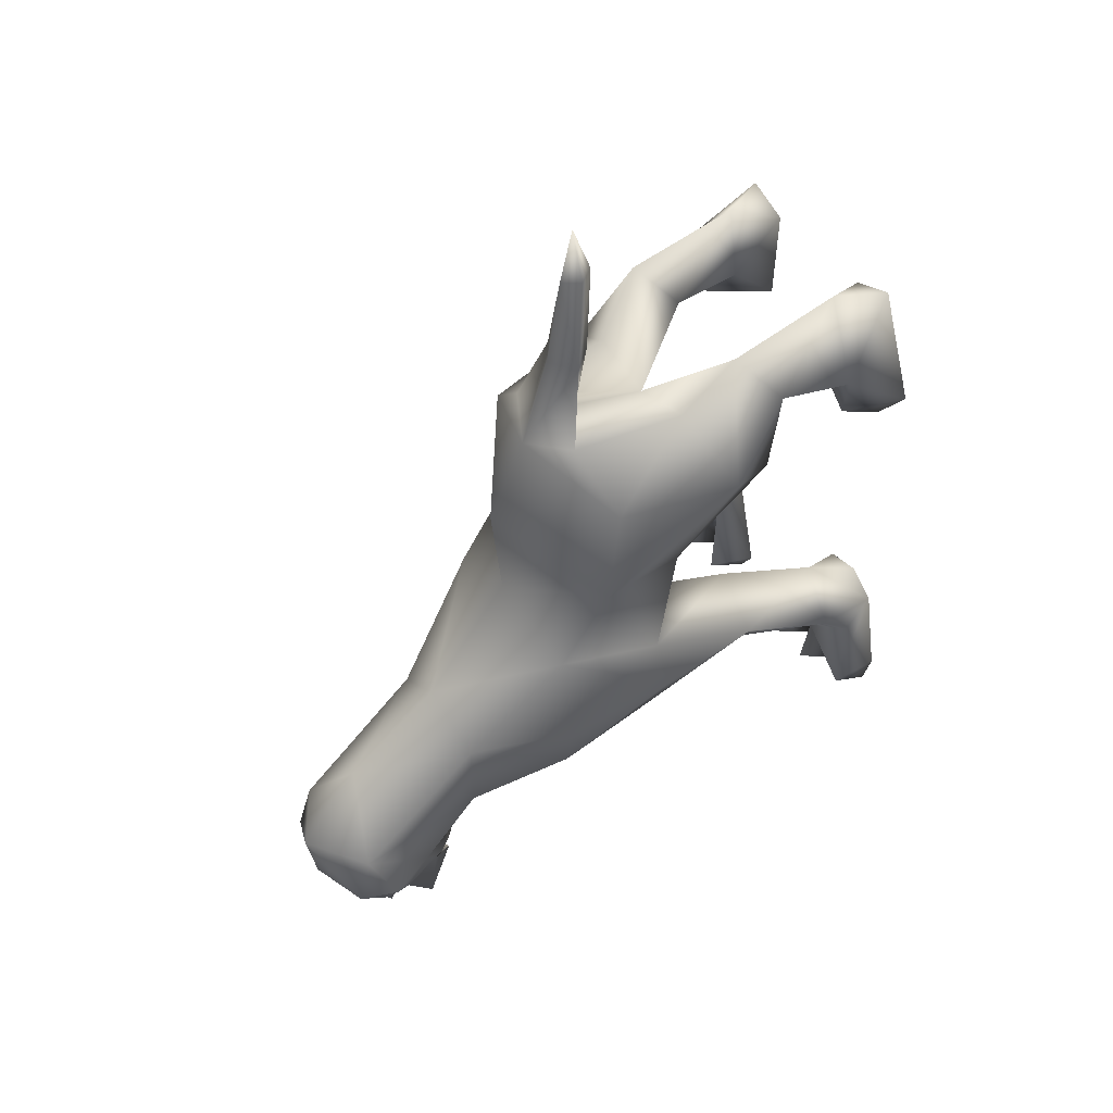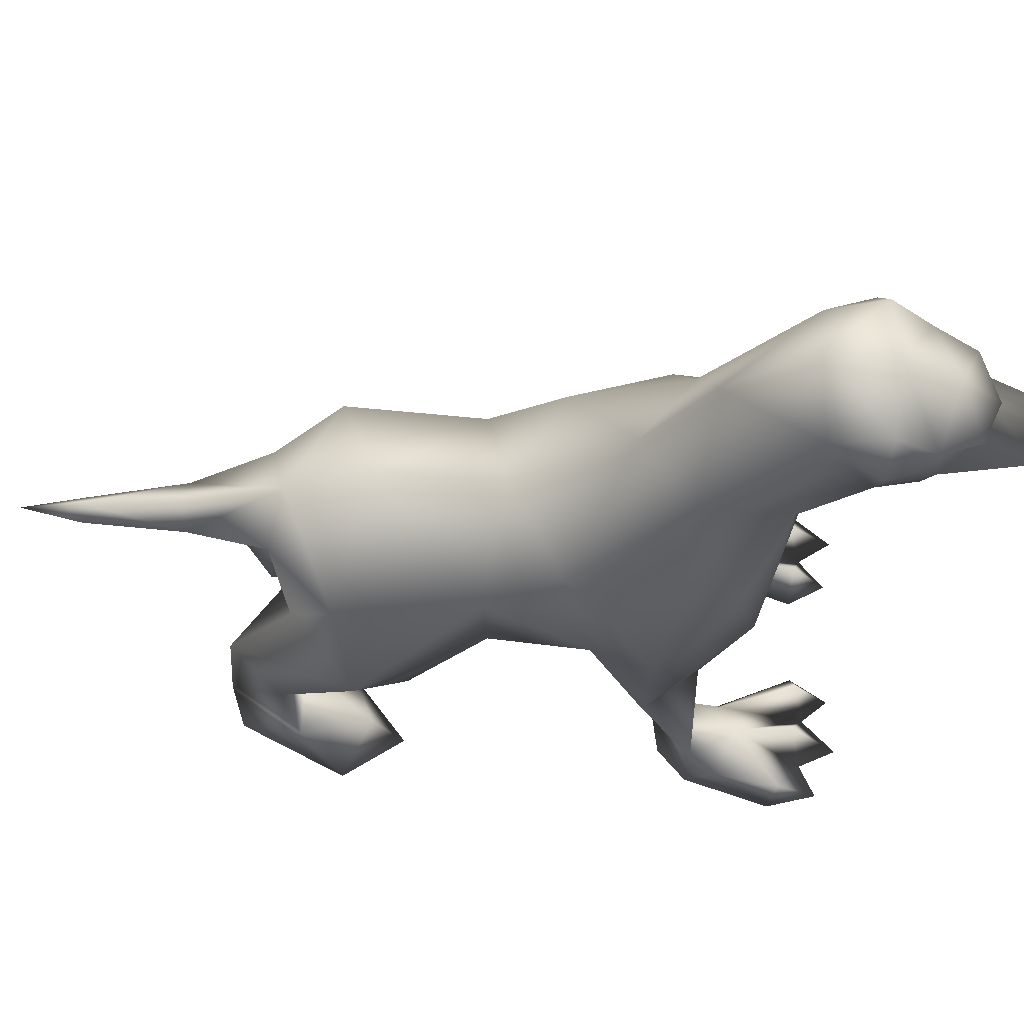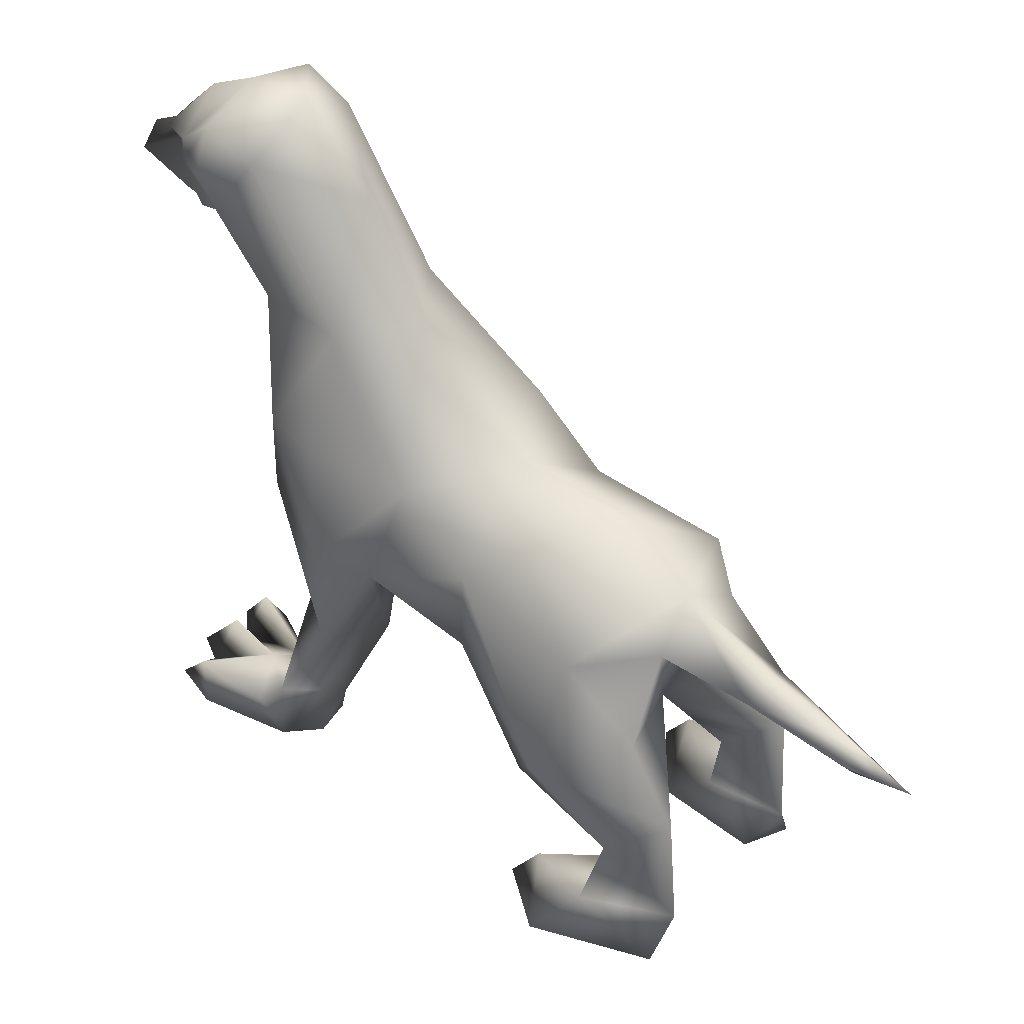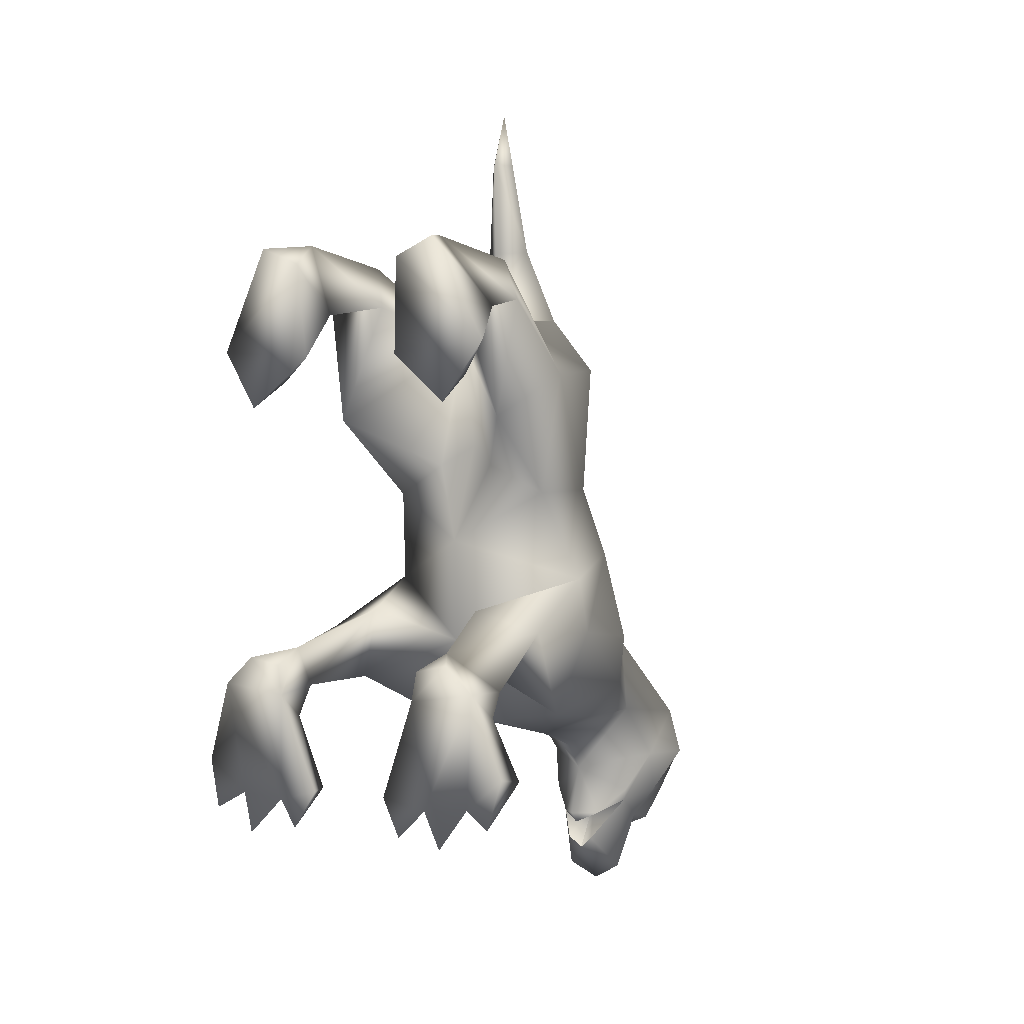
<metadata>
{"format":"obj","ext":"obj","renderer":"f3d","projection":"perspective","resolution":1024,"background":"white","views":[{"elev":50.8,"azim":53.3,"up":"+Y"},{"elev":67.3,"azim":-88.5,"up":"+Z"},{"elev":46.5,"azim":132.8,"up":"+Z"},{"elev":-0.1,"azim":-150.1,"up":"+Y"}]}
</metadata>
<code>
v -0.03616 -0.03082 0.0003163
v -0.02131 -0.05975 0.002988
v -0.01935 -0.03316 0.0003057
v -0.01016 -0.05705 0.001938
v -0.01542 -0.06623 0.0006661
v -0.03305 -0.05882 0.003334
v -0.02779 -0.06811 -0.000653
v -0.04315 -0.05084 0.002556
v -0.0399 -0.06285 0.001389
v -0.02896 -0.02416 0.0005859
v -0.02056 -0.0259 0.0006289
v -0.02242 -0.02204 0.01153
v -0.04315 -0.05084 0.002556
v -0.0413 -0.05262 0.01423
v -0.0399 -0.06285 0.001389
v -0.03616 -0.03082 0.0003163
v -0.03713 -0.03703 0.008748
v -0.03509 -0.03123 0.0156
v -0.02242 -0.02204 0.01153
v -0.02896 -0.02416 0.0005859
v -0.0413 -0.05262 0.01423
v -0.03305 -0.05882 0.003334
v -0.02708 -0.04265 0.01263
v -0.03713 -0.03703 0.008748
v -0.0266 -0.05621 0.01465
v -0.02779 -0.06811 -0.000653
v -0.02131 -0.05975 0.002988
v -0.0156 -0.05762 0.01312
v -0.01976 -0.03916 0.008528
v -0.01016 -0.05705 0.001938
v -0.01935 -0.03316 0.0003057
v -0.02143 -0.03189 0.01588
v -0.01542 -0.06623 0.0006661
v -0.02056 -0.0259 0.0006289
v -0.02784 -0.005401 0.07047
v -0.03153 -0.01835 0.0413
v -0.01526 -0.01301 0.03705
v -0.02242 -0.02204 0.01153
v 5.523e-09 -0.02186 0.05308
v -0.02784 -0.005401 0.07047
v -0.03153 -0.01835 0.0413
v -0.03509 -0.03123 0.0156
v -0.03142 -0.01956 0.06852
v -0.02118 -0.04208 0.0699
v -0.02194 -0.03147 0.04157
v -0.03509 -0.03123 0.0156
v -0.02143 -0.03189 0.01588
v -0.02601 -0.03562 0.09834
v -0.01526 -0.04562 0.09993
v 5.523e-09 -0.05147 0.1015
v 5.523e-09 -0.04514 0.07322
v -0.01607 -0.04517 0.1223
v 5.523e-09 -0.02186 0.05308
v -0.01526 -0.01301 0.03705
v -0.02118 -0.04208 0.0699
v 5.523e-09 -0.05609 0.1162
v 5.523e-09 -0.06343 0.1225
v -0.01609 -0.06004 0.1382
v -0.01451 -0.0487 0.1554
v -0.01494 -0.02564 0.1216
v 5.523e-09 -0.02836 0.149
v -0.02014 -0.06013 0.1505
v -0.01516 -0.06159 0.1593
v 5.523e-09 -0.04678 0.1657
v 5.523e-09 -0.06274 0.1633
v -0.01403 -0.07121 0.1505
v -0.01411 -0.07163 0.1441
v -0.01028 -0.07354 0.1321
v -0.01134 -0.0704 0.1308
v 5.523e-09 -0.06343 0.1225
v -0.005392 -0.07694 0.1246
v -0.008345 -0.07933 0.1431
v -0.007802 -0.0936 0.1326
v -0.003564 -0.08448 0.1235
v -2.234e-07 -0.0874 0.1242
v 5.523e-09 -0.09792 0.1338
v 5.523e-09 -0.08401 0.1427
v -0.01017 -0.08065 0.1473
v 5.523e-09 -0.08401 0.1427
v 5.523e-09 -0.0758 0.1551
v 5.523e-09 -0.08502 0.1449
v 5.523e-09 -0.0758 0.1551
v 5.523e-09 -0.07659 0.1182
v 5.523e-09 -0.07946 0.121
v 0.005392 -0.07694 0.1246
v 5.523e-09 -0.08401 0.1427
v 5.523e-09 -0.09792 0.1338
v 0.01134 -0.0704 0.1308
v 5.523e-09 -0.06343 0.1225
v 0.01609 -0.06004 0.1382
v 0.01028 -0.07354 0.1321
v 0.01411 -0.07163 0.1441
v 0.02014 -0.06013 0.1505
v 0.01451 -0.0487 0.1554
v 0.01516 -0.06159 0.1593
v 5.523e-09 -0.04678 0.1657
v 5.523e-09 -0.06274 0.1633
v 0.01403 -0.07121 0.1505
v 5.523e-09 -0.02836 0.149
v 0.008345 -0.07933 0.1431
v 0.007802 -0.0936 0.1326
v 0.003564 -0.08448 0.1235
v 4.634e-07 -0.08741 0.1242
v 5.523e-09 -0.09792 0.1338
v 5.523e-09 -0.08401 0.1427
v 0.01017 -0.08065 0.1473
v 5.523e-09 -0.08401 0.1427
v 5.523e-09 -0.0758 0.1551
v 5.523e-09 -0.08502 0.1449
v 5.523e-09 -0.0758 0.1551
v 5.523e-09 -0.09792 0.1338
v 5.523e-09 -0.08401 0.1427
v -0.005392 -0.07694 0.1246
v -0.01028 -0.07354 0.1321
v 5.523e-09 -0.07692 0.125
v 5.523e-09 -0.07447 0.1325
v 5.523e-09 -0.07946 0.121
v -0.01028 -0.07354 0.1321
v -0.003564 -0.08448 0.1235
v -2.234e-07 -0.0874 0.1242
v 5.523e-09 -0.07447 0.1325
v 5.523e-09 -0.0874 0.1242
v -0.02143 -0.03189 0.01588
v -0.02194 -0.03147 0.04157
v -0.02242 -0.02204 0.01153
v -0.02143 -0.03189 0.01588
v -0.007651 0.02534 0.05749
v 5.523e-09 0.0306 0.06171
v 5.523e-09 0.05823 0.0563
v -0.02368 0.03686 0.0337
v -0.01228 0.06652 0.03516
v -0.02853 0.06658 0.03565
v -0.02205 0.01775 0.06041
v -0.03241 0.04833 0.05133
v -0.01967 0.0781 0.04429
v -0.01592 0.0632 0.05656
v 5.523e-09 0.05823 0.0563
v -0.01168 0.06617 0.08576
v 5.523e-09 0.06645 0.07692
v -0.02514 0.05158 0.08223
v 5.523e-09 0.06293 0.09265
v 5.523e-09 0.04241 0.1027
v -0.0224 0.01876 0.08305
v 5.523e-09 0.004978 0.05172
v 5.523e-09 -0.02186 0.05308
v 5.523e-09 0.01349 0.09975
v -0.02184 0.0009703 0.09696
v 5.523e-09 -0.0136 0.1232
v -0.02745 -0.02224 0.09802
v 5.523e-09 -0.0136 0.1232
v 0.01494 -0.02564 0.1216
v 0.02184 0.0009703 0.09696
v 0.02745 -0.02224 0.09802
v 0.03142 -0.01956 0.06852
v 0.02601 -0.03562 0.09834
v 0.01607 -0.04517 0.1223
v 0.02118 -0.04208 0.0699
v 0.01526 -0.04562 0.09993
v 5.523e-09 -0.05147 0.1015
v 5.523e-09 -0.04514 0.07322
v 5.523e-09 -0.02186 0.05308
v 0.03153 -0.01835 0.0413
v 0.02194 -0.03147 0.04157
v 0.01526 -0.01301 0.03705
v 0.02118 -0.04208 0.0699
v 0.02784 -0.005401 0.07047
v 5.523e-09 -0.05609 0.1162
v 0.0224 0.01876 0.08305
v 0.02205 0.01775 0.06041
v 0.03241 0.04833 0.05133
v 0.02514 0.05158 0.08223
v 0.01592 0.0632 0.05656
v 0.01168 0.06617 0.08576
v 5.523e-09 0.05823 0.0563
v 5.523e-09 0.06645 0.07692
v 5.523e-09 0.06293 0.09265
v 5.523e-09 0.04241 0.1027
v 0.01967 0.0781 0.04429
v 0.02853 0.06658 0.03565
v 0.02368 0.03686 0.0337
v 0.01228 0.06652 0.03516
v 0.007651 0.02534 0.05749
v 5.523e-09 0.004978 0.05172
v 5.523e-09 -0.02186 0.05308
v 0.01941 0.08069 0.01342
v 0.03213 0.06297 0.01705
v 0.01526 -0.01301 0.03705
v 0.03153 -0.01835 0.0413
v 0.02242 -0.02204 0.01153
v 0.02784 -0.005401 0.07047
v 5.523e-09 -0.02186 0.05308
v 0.03509 -0.03123 0.0156
v 0.03509 -0.03123 0.0156
v 0.02143 -0.03189 0.01588
v 5.523e-09 0.06645 0.07692
v -0.005968 0.08514 0.08061
v -0.01168 0.06617 0.08576
v 5.523e-09 0.08413 0.07359
v 5.523e-09 0.06293 0.09265
v 5.523e-09 0.08599 0.08518
v 5.523e-09 0.1091 0.08165
v -0.00305 0.1091 0.07756
v 5.523e-09 0.1088 0.0729
v 5.523e-09 0.1233 0.07818
v 0.005968 0.08514 0.08061
v 5.523e-09 0.06645 0.07692
v 0.01168 0.06617 0.08576
v 5.523e-09 0.06293 0.09265
v 5.523e-09 0.08599 0.08518
v 5.523e-09 0.1091 0.08165
v 0.00305 0.1091 0.07756
v -0.01967 0.0781 0.04429
v -0.01228 0.06652 0.03516
v 5.523e-09 0.05823 0.0563
v -0.01941 0.08069 0.01342
v -0.01454 0.06278 0.0146
v -0.01228 0.06652 0.03516
v -0.01454 0.06278 0.0146
v -0.02853 0.06658 0.03565
v -0.03213 0.06297 0.01705
v -0.01941 0.08069 0.01342
v -0.03213 0.06297 0.01705
v -0.02509 0.07888 0.0004814
v -0.01941 0.08069 0.01342
v -0.03213 0.06297 0.01705
v -0.03805 0.05344 0.002339
v -0.02702 0.04616 0.01272
v -0.01454 0.06278 0.0146
v -0.02802 0.03875 0.0004754
v -0.01316 0.05107 0.002313
v -0.01477 0.07444 0.0004814
v -0.01941 0.08069 0.01342
v -0.01477 0.07444 0.0004814
v -0.01941 0.08069 0.01342
v -0.02509 0.07888 0.0004814
v -0.01976 -0.03916 0.008528
v -0.02708 -0.04265 0.01263
v -0.02143 -0.03189 0.01588
v -0.02131 -0.05975 0.002988
v -0.02802 0.03875 0.0004754
v -0.01316 0.05107 0.002313
v -0.03805 0.05344 0.002339
v -0.01477 0.07444 0.0004814
v -0.02509 0.07888 0.0004814
v -0.02143 -0.03189 0.01588
v -0.02708 -0.04265 0.01263
v -0.03509 -0.03123 0.0156
v 0.03616 -0.03082 0.0003163
v 0.01935 -0.03316 0.0003057
v 0.02131 -0.05975 0.002988
v 0.01016 -0.05705 0.001938
v 0.01542 -0.06623 0.0006661
v 0.03305 -0.05882 0.003334
v 0.02779 -0.06811 -0.0006529
v 0.04315 -0.05084 0.002556
v 0.0399 -0.06285 0.001389
v 0.02896 -0.02416 0.0005859
v 0.02056 -0.0259 0.0006289
v 0.02242 -0.02204 0.01153
v 0.04315 -0.05084 0.002556
v 0.0399 -0.06285 0.001389
v 0.0413 -0.05262 0.01423
v 0.03616 -0.03082 0.0003163
v 0.03713 -0.03703 0.008748
v 0.03509 -0.03123 0.0156
v 0.02242 -0.02204 0.01153
v 0.02896 -0.02416 0.0005859
v 0.03305 -0.05882 0.003334
v 0.0413 -0.05262 0.01423
v 0.02708 -0.04265 0.01263
v 0.03713 -0.03703 0.008748
v 0.0266 -0.05621 0.01465
v 0.02779 -0.06811 -0.0006529
v 0.02131 -0.05975 0.002988
v 0.0156 -0.05762 0.01312
v 0.01976 -0.03916 0.008528
v 0.01016 -0.05705 0.001938
v 0.01935 -0.03316 0.0003057
v 0.02143 -0.03189 0.01588
v 0.01542 -0.06623 0.0006661
v 0.02056 -0.0259 0.0006289
v 5.523e-09 -0.06343 0.1225
v 0.005392 -0.07694 0.1246
v 5.523e-09 -0.07692 0.125
v 0.01028 -0.07354 0.1321
v 5.523e-09 -0.07447 0.1325
v 5.523e-09 -0.07946 0.121
v 0.01028 -0.07354 0.1321
v 0.003564 -0.08448 0.1235
v 4.634e-07 -0.08741 0.1242
v 0.02194 -0.03147 0.04157
v 0.02143 -0.03189 0.01588
v 0.02242 -0.02204 0.01153
v 0.02143 -0.03189 0.01588
v 0.01967 0.0781 0.04429
v 5.523e-09 0.05823 0.0563
v 0.01228 0.06652 0.03516
v 0.01941 0.08069 0.01342
v 0.01454 0.06278 0.0146
v 0.01228 0.06652 0.03516
v 0.02853 0.06658 0.03565
v 0.01454 0.06278 0.0146
v 0.03213 0.06297 0.01705
v 5.523e-09 0.01349 0.09975
v 0.02509 0.07888 0.0004814
v 0.03213 0.06297 0.01705
v 0.01941 0.08069 0.01342
v 0.03805 0.05344 0.002339
v 0.02702 0.04616 0.01272
v 0.01454 0.06278 0.0146
v 0.02802 0.03875 0.0004754
v 0.01316 0.05107 0.002313
v 0.01477 0.07444 0.0004814
v 0.01941 0.08069 0.01342
v 0.01477 0.07444 0.0004814
v 0.02509 0.07888 0.0004814
v 0.01941 0.08069 0.01342
v 0.01976 -0.03916 0.008528
v 0.02143 -0.03189 0.01588
v 0.02708 -0.04265 0.01263
v 0.02131 -0.05975 0.002988
v 0.02802 0.03875 0.0004754
v 0.03805 0.05344 0.002339
v 0.01316 0.05107 0.002313
v 0.01477 0.07444 0.0004814
v 0.02509 0.07888 0.0004814
v 0.02143 -0.03189 0.01588
v 0.03509 -0.03123 0.0156
v 0.02708 -0.04265 0.01263
v 4.634e-07 -0.08741 0.1242
v 5.523e-09 -0.07447 0.1325
v -2.234e-07 -0.0874 0.1242
g mon
f 3 2 1
f 4 2 3
f 2 4 5
f 1 2 6
f 2 7 6
f 1 6 8
f 6 9 8
f 10 3 1
f 10 11 3
f 11 10 12
f 15 14 13
f 14 16 13
f 17 16 14
f 17 18 16
f 16 18 19
f 16 19 20
f 22 21 15
f 22 23 21
f 24 23 18
f 21 23 24
f 22 25 23
f 25 22 26
f 27 25 26
f 27 23 25
f 29 27 28
f 28 30 29
f 31 29 30
f 32 31 19
f 29 31 32
f 28 27 33
f 28 33 30
f 31 34 19
f 37 36 35
f 37 38 36
f 40 39 37
f 42 41 38
f 43 35 41
f 44 43 41
f 44 41 45
f 46 45 36
f 46 47 45
f 43 44 48
f 48 44 49
f 49 44 50
f 44 51 50
f 49 52 48
f 49 50 52
f 44 53 51
f 45 54 53
f 53 55 45
f 56 52 50
f 56 57 52
f 58 52 57
f 59 52 58
f 60 52 59
f 52 60 48
f 60 59 61
f 62 59 58
f 63 59 62
f 63 64 59
f 64 61 59
f 65 64 63
f 65 63 66
f 63 62 67
f 63 67 66
f 67 62 58
f 58 68 67
f 58 69 68
f 70 69 58
f 70 71 69
f 68 69 71
f 66 67 72
f 68 72 67
f 73 72 68
f 73 68 74
f 75 73 74
f 76 73 75
f 73 77 72
f 66 72 78
f 78 72 79
f 80 66 78
f 65 66 80
f 78 79 81
f 78 81 82
f 70 83 71
f 84 71 83
f 85 84 83
f 83 70 85
f 87 86 73
f 85 89 88
f 88 89 90
f 88 90 91
f 88 91 85
f 91 90 92
f 93 92 90
f 94 93 90
f 94 95 93
f 93 95 92
f 96 95 94
f 96 97 95
f 95 97 98
f 92 95 98
f 99 96 94
f 92 98 100
f 100 91 92
f 100 101 91
f 91 101 102
f 101 103 102
f 101 104 103
f 105 101 100
f 100 98 106
f 100 106 107
f 98 108 106
f 98 97 108
f 107 106 109
f 109 106 110
f 112 111 101
f 115 114 113
f 116 114 115
f 115 113 117
f 116 119 118
f 119 116 120
f 122 120 121
f 124 123 54
f 54 126 125
f 129 128 127
f 130 129 127
f 129 130 131
f 131 130 132
f 127 133 130
f 134 130 133
f 130 134 132
f 135 132 134
f 135 134 136
f 137 135 136
f 138 137 136
f 137 138 139
f 140 138 136
f 140 136 134
f 140 141 138
f 141 140 142
f 134 143 140
f 134 133 143
f 142 140 143
f 35 143 133
f 144 35 133
f 133 127 144
f 144 127 128
f 145 35 144
f 142 143 146
f 35 147 143
f 143 147 146
f 147 148 146
f 60 148 147
f 149 60 147
f 149 48 60
f 149 43 48
f 43 149 147
f 43 147 35
f 60 61 150
f 61 151 150
f 150 151 152
f 151 153 152
f 153 154 152
f 153 151 155
f 154 153 155
f 156 155 151
f 157 154 155
f 157 155 158
f 156 158 155
f 157 158 159
f 158 156 159
f 160 157 159
f 161 157 160
f 154 157 162
f 162 157 163
f 164 163 161
f 165 161 163
f 166 154 162
f 152 154 166
f 167 159 156
f 152 166 168
f 168 166 169
f 169 170 168
f 168 170 171
f 172 171 170
f 173 171 172
f 174 173 172
f 173 174 175
f 176 171 173
f 171 176 177
f 171 177 168
f 178 174 172
f 170 178 172
f 179 178 170
f 180 170 169
f 170 180 179
f 180 181 179
f 180 129 181
f 129 180 182
f 169 182 180
f 128 129 182
f 182 169 183
f 182 183 128
f 166 183 169
f 166 184 183
f 179 185 178
f 179 186 185
f 188 187 166
f 189 187 188
f 191 190 187
f 162 192 189
f 163 193 188
f 194 193 163
f 197 196 195
f 198 195 196
f 197 199 196
f 200 196 199
f 200 201 196
f 202 196 201
f 202 203 196
f 198 196 203
f 204 202 201
f 204 203 202
f 198 203 205
f 198 205 206
f 207 206 205
f 207 205 208
f 209 208 205
f 209 205 210
f 211 210 205
f 211 205 203
f 211 204 210
f 203 204 211
f 214 213 212
f 212 213 215
f 216 215 213
f 219 218 217
f 220 218 219
f 222 132 221
f 221 132 135
f 225 224 223
f 226 225 223
f 225 226 227
f 228 225 227
f 227 226 229
f 229 230 227
f 227 230 228
f 230 231 228
f 231 232 228
f 235 234 233
f 238 237 236
f 236 237 239
f 242 241 240
f 242 243 241
f 242 244 243
f 247 246 245
f 250 249 248
f 250 251 249
f 251 250 252
f 250 248 253
f 254 250 253
f 253 248 255
f 256 253 255
f 249 257 248
f 258 257 249
f 257 258 259
f 262 261 260
f 263 262 260
f 263 264 262
f 265 264 263
f 265 263 266
f 266 263 267
f 269 268 261
f 270 268 269
f 270 271 265
f 270 269 271
f 272 268 270
f 268 272 273
f 272 274 273
f 270 274 272
f 274 276 275
f 275 276 277
f 278 277 276
f 278 279 266
f 278 276 279
f 274 275 280
f 280 275 277
f 281 278 266
f 94 151 61
f 156 151 94
f 156 94 90
f 90 282 156
f 167 156 282
f 285 284 283
f 285 286 284
f 283 284 287
f 289 286 288
f 289 290 286
f 292 291 164
f 294 164 293
f 297 296 295
f 295 298 297
f 299 297 298
f 302 301 300
f 302 303 301
f 152 168 304
f 150 152 304
f 168 177 304
f 307 306 305
f 306 308 305
f 308 306 309
f 306 310 309
f 308 309 311
f 312 311 309
f 312 309 310
f 313 312 310
f 314 313 310
f 317 316 315
f 320 319 318
f 320 318 321
f 324 323 322
f 325 323 324
f 326 323 325
f 329 328 327
f 332 331 330

</code>
